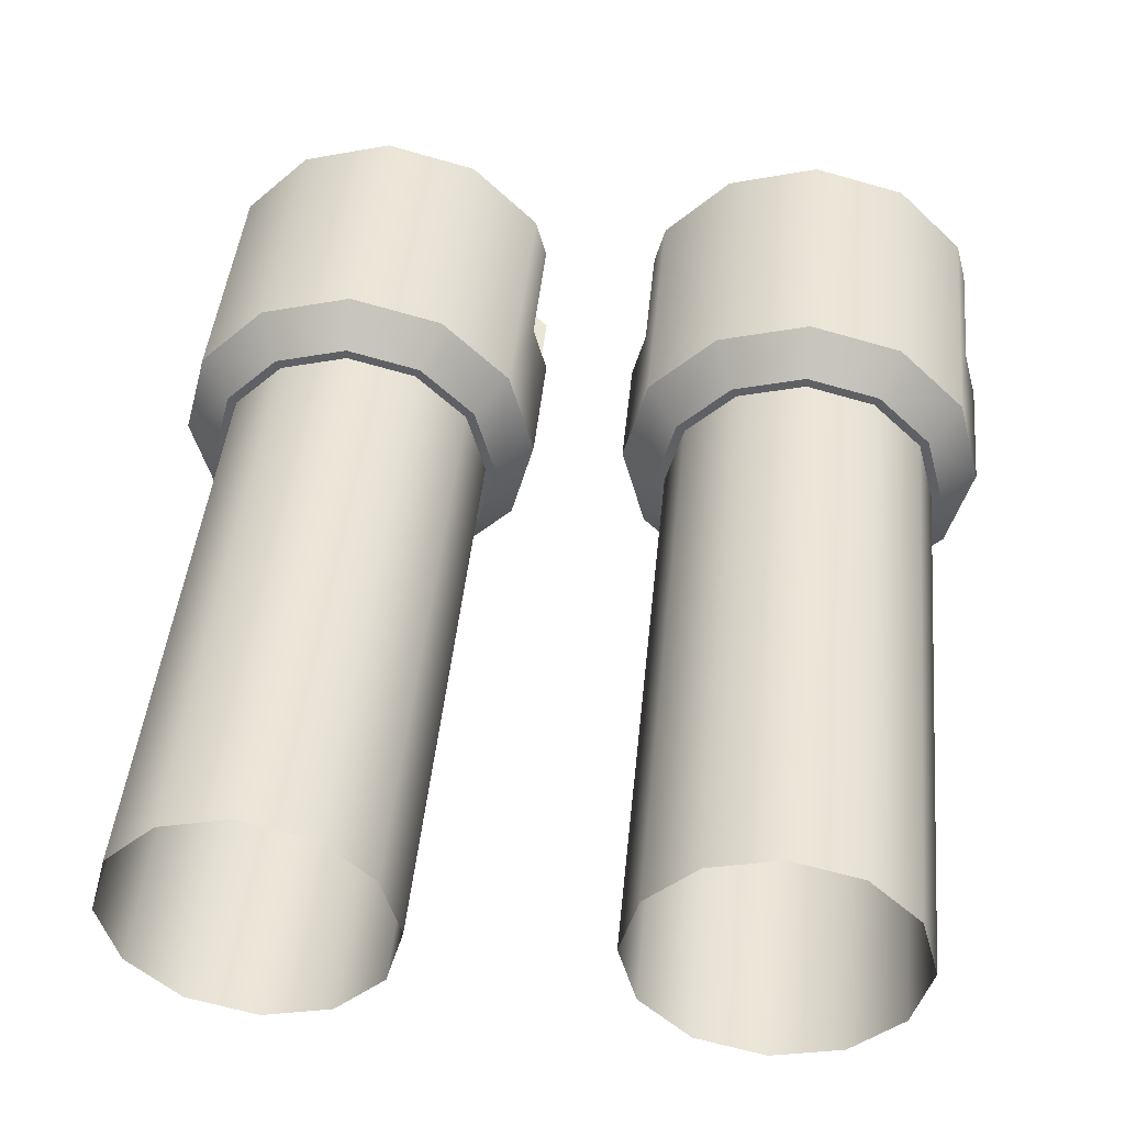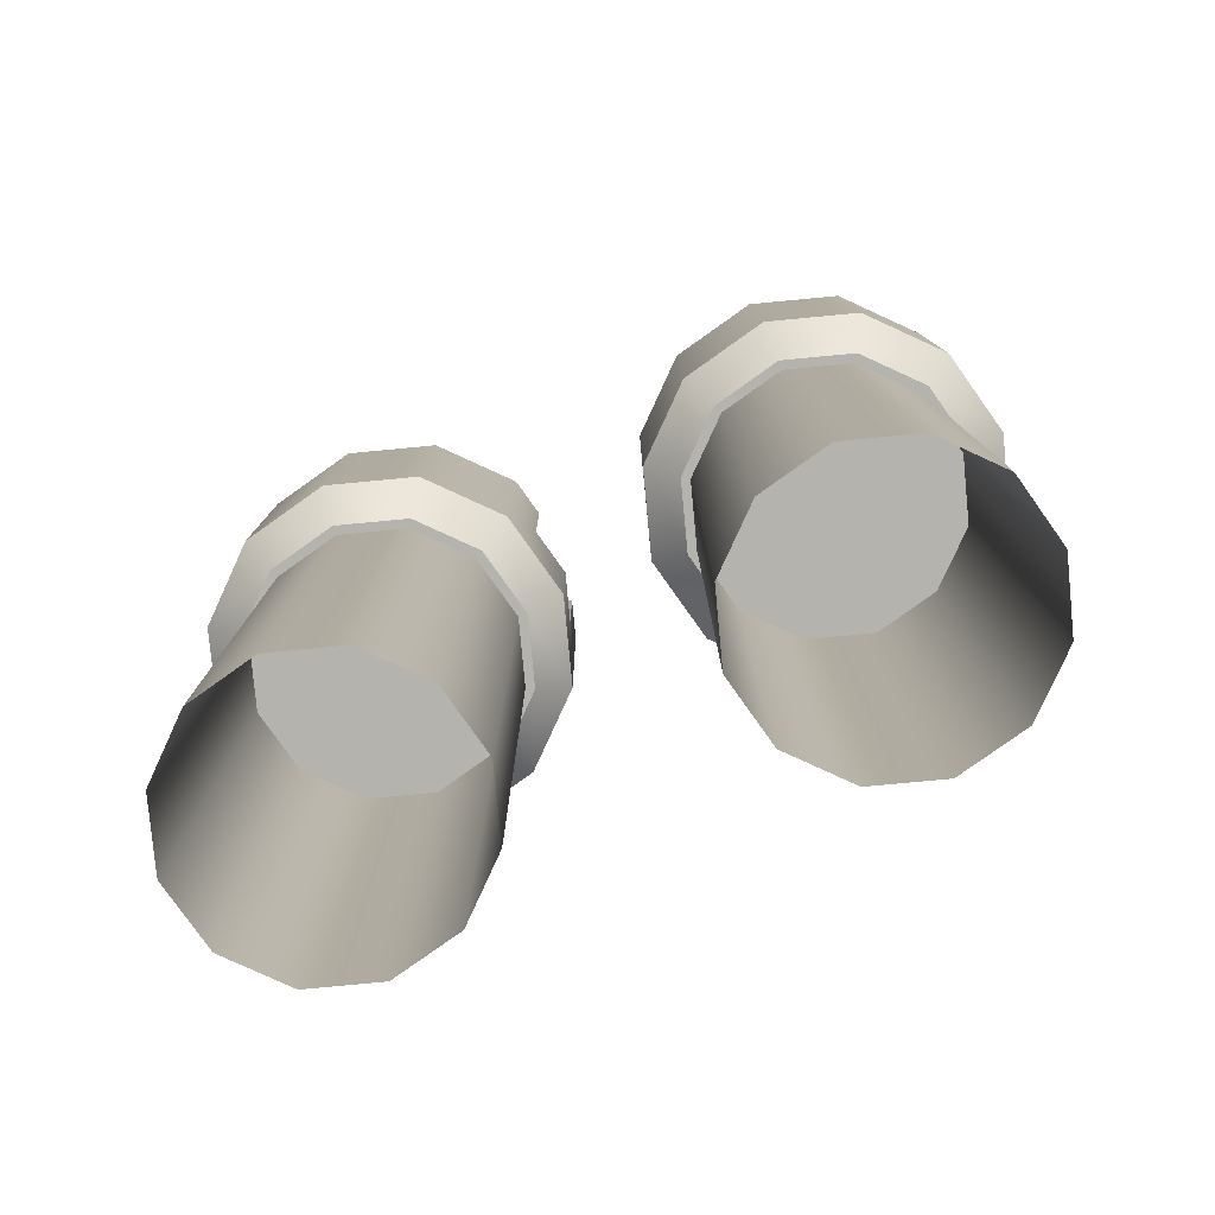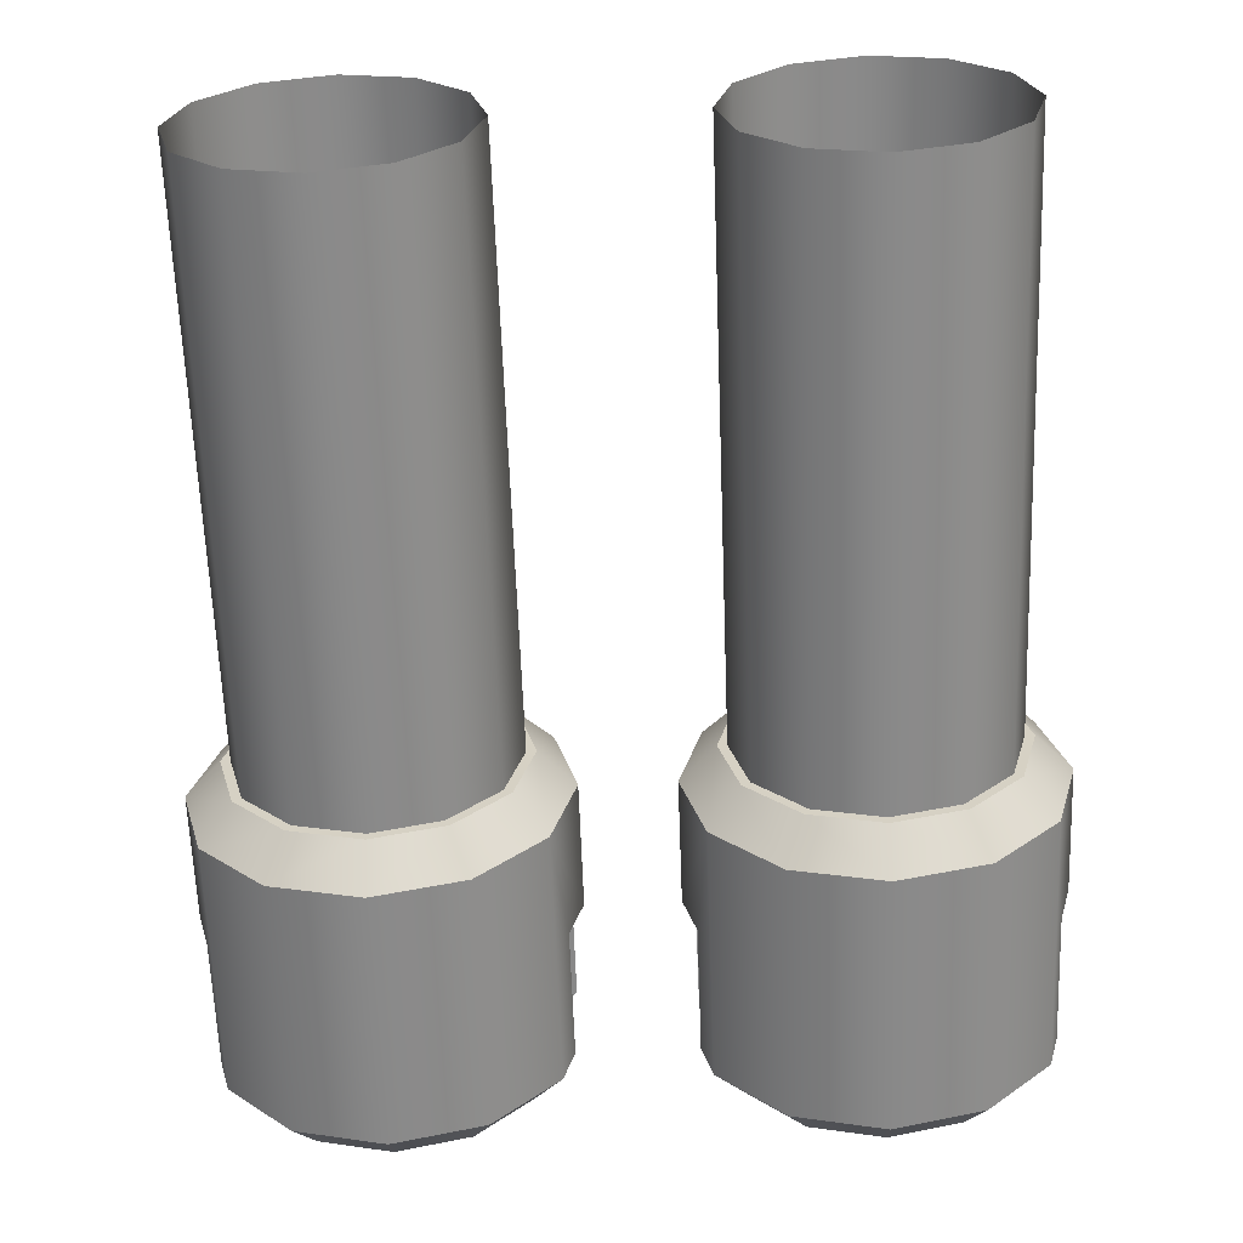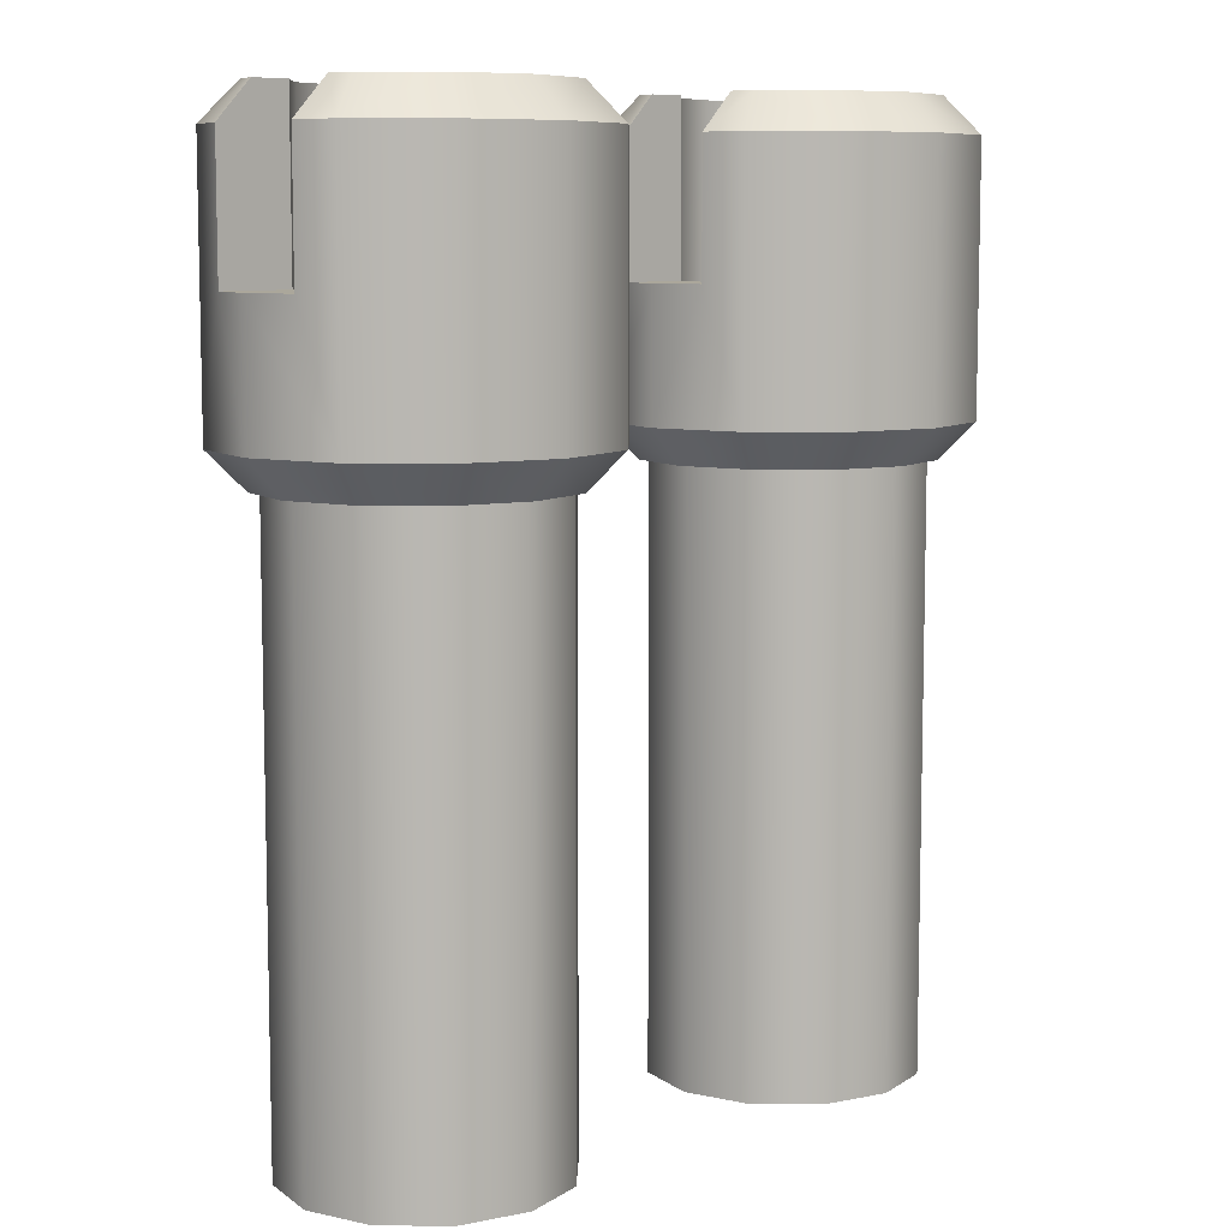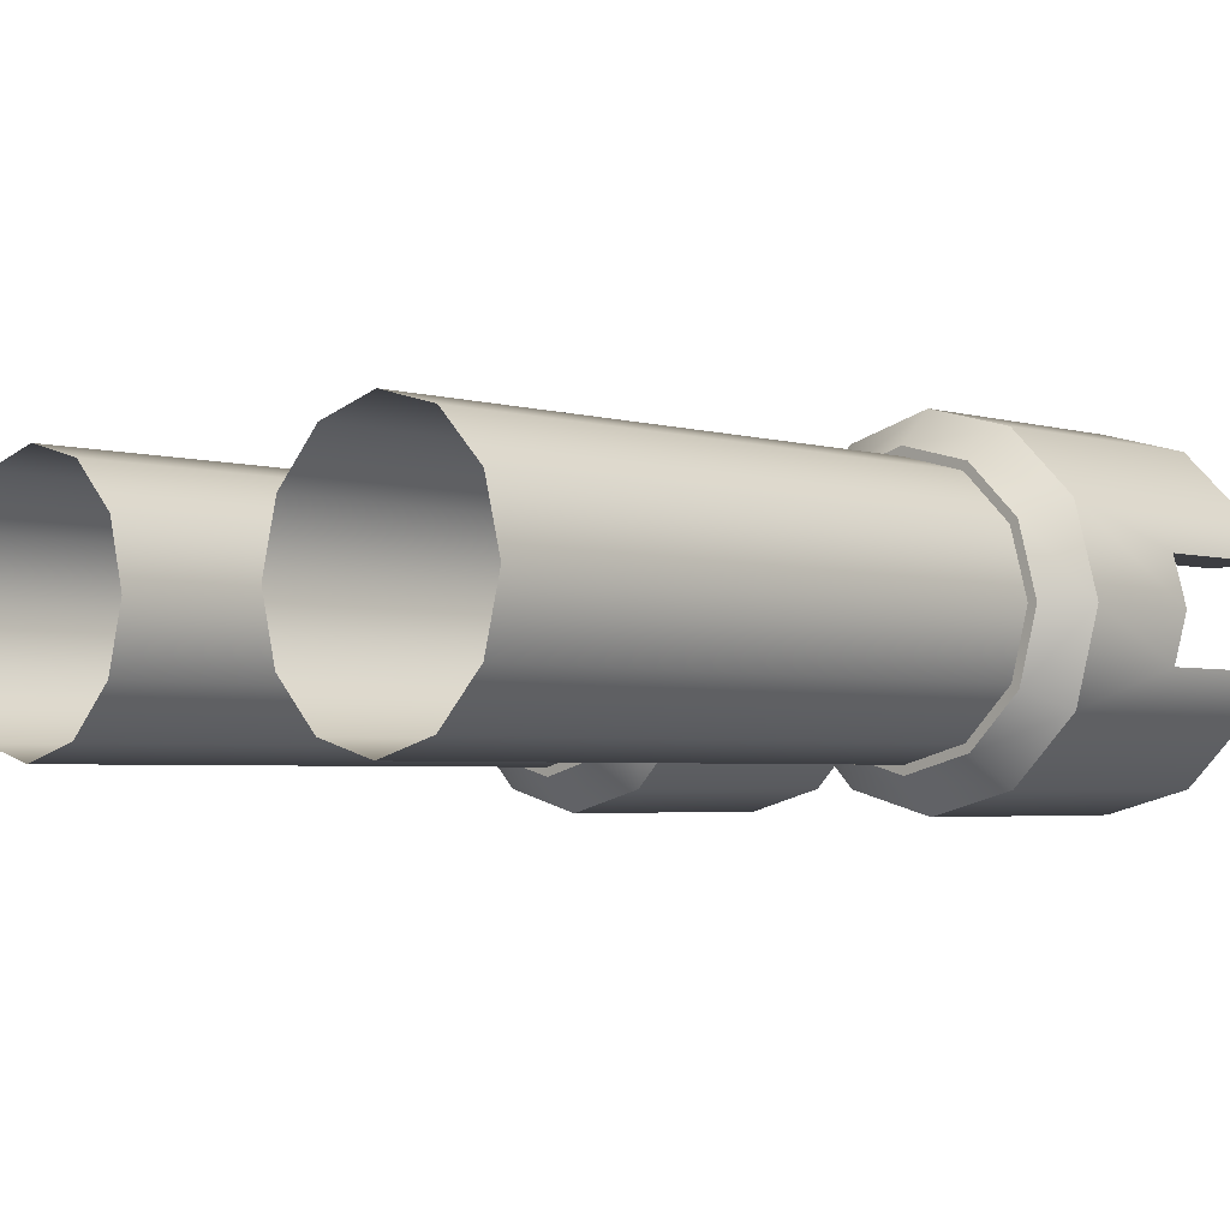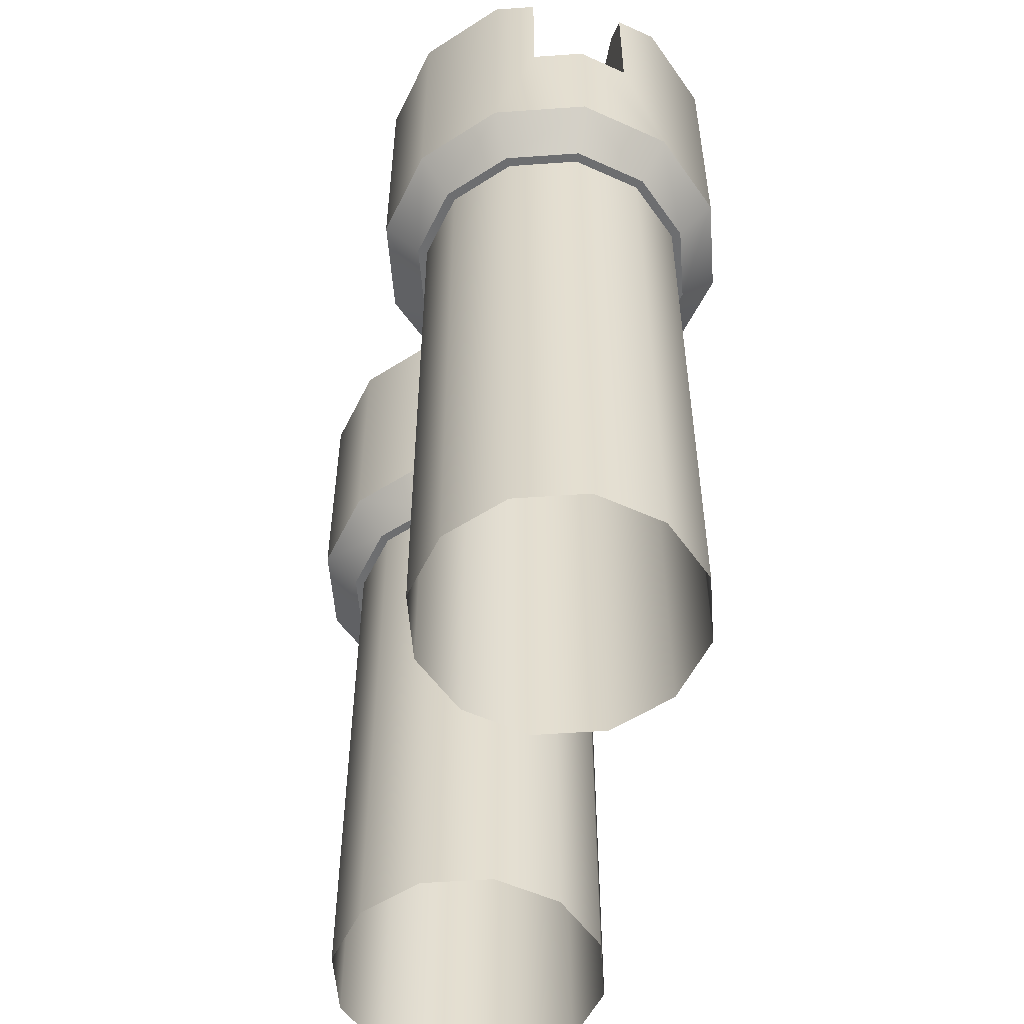
<metadata>
{"format":"obj","ext":"obj","renderer":"f3d","projection":"perspective","resolution":1024,"background":"white","views":[{"elev":44.0,"azim":-174.5,"up":"+Y"},{"elev":-80.0,"azim":-159.6,"up":"+Z"},{"elev":-62.9,"azim":-177.9,"up":"+Y"},{"elev":8.2,"azim":136.0,"up":"+Z"},{"elev":-3.5,"azim":-134.6,"up":"+Y"},{"elev":-54.2,"azim":79.3,"up":"+Z"}]}
</metadata>
<code>
g default
v 0.3077 0.06048 -0
v 0.2635 0.1048 -0
v 0.203 0.121 -0
v 0.1425 0.1048 -0
v 0.09823 0.06048 -0
v 0.08203 0 0
v 0.09823 -0.06048 -0
v 0.1425 -0.1048 -0
v 0.203 -0.121 -0
v 0.2635 -0.1048 -0
v 0.3077 -0.06048 -0
v 0.3239 0 0
v 0.2635 0.1048 0.5473
v 0.3077 0.06048 0.5473
v 0.203 0.121 0.5473
v 0.1425 0.1048 0.5473
v 0.09823 0.06048 0.5473
v 0.08203 0 0.5473
v 0.09823 -0.06048 0.5473
v 0.1425 -0.1048 0.5473
v 0.203 -0.121 0.5473
v 0.2635 -0.1048 0.5473
v 0.3077 -0.06048 0.5473
v 0.3239 0 0.5473
v -0.3077 0.06048 -0
v -0.2635 0.1048 -0
v -0.203 0.121 -0
v -0.1425 0.1048 -0
v -0.09823 0.06048 -0
v -0.08203 0 0
v -0.09823 -0.06048 -0
v -0.1425 -0.1048 -0
v -0.203 -0.121 -0
v -0.2635 -0.1048 -0
v -0.3077 -0.06048 -0
v -0.3239 0 0
v -0.2635 0.1048 0.5473
v -0.3077 0.06048 0.5473
v -0.203 0.121 0.5473
v -0.1425 0.1048 0.5473
v -0.09823 0.06048 0.5473
v -0.08203 0 0.5473
v -0.09823 -0.06048 0.5473
v -0.1425 -0.1048 0.5473
v -0.203 -0.121 0.5473
v -0.2635 -0.1048 0.5473
v -0.3077 -0.06048 0.5473
v -0.3239 0 0.5473
v -0.2506 -0.08249 0.5801
v -0.1554 -0.08249 0.5801
v -0.203 -0.09525 0.5801
v -0.09081 -0.06476 0.5342
v -0.1382 -0.1122 0.5342
v -0.122 -0.1402 0.567
v -0.06277 -0.08095 0.567
v -0.203 -0.1295 0.5342
v -0.203 -0.1619 0.567
v -0.07346 0 0.5342
v -0.04108 0 0.567
v -0.2677 -0.1122 0.5342
v -0.2839 -0.1402 0.567
v -0.122 -0.1402 0.803
v -0.06277 -0.08095 0.803
v -0.203 -0.1619 0.803
v -0.2855 -0.04762 0.5801
v -0.1205 -0.04762 0.5801
v -0.3152 -0.06476 0.5342
v -0.3432 -0.08095 0.567
v -0.2982 0 0.5801
v -0.1077 0 0.5801
v -0.2839 -0.1402 0.803
v -0.1205 -0.04762 0.8358
v -0.1554 -0.08249 0.8358
v -0.203 -0.09525 0.8358
v -0.09081 -0.06476 0.8358
v -0.1382 -0.1122 0.8358
v -0.05304 -0.04463 0.803
v -0.08541 -0.04463 0.8358
v -0.203 -0.1295 0.8358
v -0.2506 -0.08249 0.8358
v -0.3325 0 0.5342
v -0.3649 0 0.567
v -0.1197 -0.04463 0.8358
v -0.3432 -0.08095 0.803
v -0.2855 -0.04762 0.8358
v -0.2677 -0.1122 0.8358
v -0.3152 -0.06476 0.8358
v -0.2863 -0.04463 0.8358
v -0.3206 -0.04463 0.8358
v -0.3529 -0.04463 0.803
v -0.05304 -0.04463 0.6834
v -0.1197 -0.04463 0.6834
v -0.2863 -0.04463 0.6834
v -0.3529 -0.04463 0.6834
v -0.04108 0 0.6834
v -0.1077 0 0.6834
v -0.2982 0 0.6834
v -0.3649 0 0.6834
v -0.2506 0.08249 0.5801
v -0.1554 0.08249 0.5801
v -0.203 0.09525 0.5801
v -0.09081 0.06477 0.5342
v -0.1382 0.1122 0.5342
v -0.122 0.1402 0.567
v -0.06277 0.08095 0.567
v -0.203 0.1295 0.5342
v -0.203 0.1619 0.567
v -0.2677 0.1122 0.5342
v -0.2839 0.1402 0.567
v -0.122 0.1402 0.803
v -0.06277 0.08095 0.803
v -0.203 0.1619 0.803
v -0.2855 0.04763 0.5801
v -0.1205 0.04763 0.5801
v -0.3152 0.06477 0.5342
v -0.3432 0.08095 0.567
v -0.2839 0.1402 0.803
v -0.1205 0.04763 0.8358
v -0.1554 0.08249 0.8358
v -0.203 0.09525 0.8358
v -0.09081 0.06477 0.8358
v -0.1382 0.1122 0.8358
v -0.05304 0.04463 0.803
v -0.08541 0.04463 0.8358
v -0.203 0.1295 0.8358
v -0.2506 0.08249 0.8358
v -0.1197 0.04463 0.8358
v -0.3432 0.08095 0.803
v -0.2855 0.04763 0.8358
v -0.2677 0.1122 0.8358
v -0.3152 0.06477 0.8358
v -0.2863 0.04463 0.8358
v -0.3206 0.04463 0.8358
v -0.3529 0.04463 0.803
v -0.05304 0.04463 0.6834
v -0.1197 0.04463 0.6834
v -0.2863 0.04463 0.6834
v -0.3529 0.04463 0.6834
v 0.2506 -0.08249 0.5801
v 0.1554 -0.08249 0.5801
v 0.203 -0.09525 0.5801
v 0.09081 -0.06476 0.5342
v 0.1382 -0.1122 0.5342
v 0.122 -0.1402 0.567
v 0.06277 -0.08095 0.567
v 0.203 -0.1295 0.5342
v 0.203 -0.1619 0.567
v 0.07346 0 0.5342
v 0.04108 0 0.567
v 0.2677 -0.1122 0.5342
v 0.2839 -0.1402 0.567
v 0.122 -0.1402 0.803
v 0.06277 -0.08095 0.803
v 0.203 -0.1619 0.803
v 0.2855 -0.04762 0.5801
v 0.1205 -0.04762 0.5801
v 0.3152 -0.06476 0.5342
v 0.3432 -0.08095 0.567
v 0.2982 0 0.5801
v 0.1077 0 0.5801
v 0.2839 -0.1402 0.803
v 0.1205 -0.04762 0.8358
v 0.1554 -0.08249 0.8358
v 0.203 -0.09525 0.8358
v 0.09081 -0.06476 0.8358
v 0.1382 -0.1122 0.8358
v 0.05304 -0.04463 0.803
v 0.08541 -0.04463 0.8358
v 0.203 -0.1295 0.8358
v 0.2506 -0.08249 0.8358
v 0.3325 0 0.5342
v 0.3649 0 0.567
v 0.1197 -0.04463 0.8358
v 0.3432 -0.08095 0.803
v 0.2855 -0.04762 0.8358
v 0.2677 -0.1122 0.8358
v 0.3152 -0.06476 0.8358
v 0.2863 -0.04463 0.8358
v 0.3206 -0.04463 0.8358
v 0.3529 -0.04463 0.803
v 0.05304 -0.04463 0.6834
v 0.1197 -0.04463 0.6834
v 0.2863 -0.04463 0.6834
v 0.3529 -0.04463 0.6834
v 0.04108 0 0.6834
v 0.1077 0 0.6834
v 0.2982 0 0.6834
v 0.3649 0 0.6834
v 0.2506 0.08249 0.5801
v 0.1554 0.08249 0.5801
v 0.203 0.09525 0.5801
v 0.09081 0.06477 0.5342
v 0.1382 0.1122 0.5342
v 0.122 0.1402 0.567
v 0.06277 0.08095 0.567
v 0.203 0.1295 0.5342
v 0.203 0.1619 0.567
v 0.2677 0.1122 0.5342
v 0.2839 0.1402 0.567
v 0.122 0.1402 0.803
v 0.06277 0.08095 0.803
v 0.203 0.1619 0.803
v 0.2855 0.04763 0.5801
v 0.1205 0.04763 0.5801
v 0.3152 0.06477 0.5342
v 0.3432 0.08095 0.567
v 0.2839 0.1402 0.803
v 0.1205 0.04763 0.8358
v 0.1554 0.08249 0.8358
v 0.203 0.09525 0.8358
v 0.09081 0.06477 0.8358
v 0.1382 0.1122 0.8358
v 0.05304 0.04463 0.803
v 0.08541 0.04463 0.8358
v 0.203 0.1295 0.8358
v 0.2506 0.08249 0.8358
v 0.1197 0.04463 0.8358
v 0.3432 0.08095 0.803
v 0.2855 0.04763 0.8358
v 0.2677 0.1122 0.8358
v 0.3152 0.06477 0.8358
v 0.2863 0.04463 0.8358
v 0.3206 0.04463 0.8358
v 0.3529 0.04463 0.803
v 0.05304 0.04463 0.6834
v 0.1197 0.04463 0.6834
v 0.2863 0.04463 0.6834
v 0.3529 0.04463 0.6834
g geo_barrel_end4
f 1 2 13 14
f 2 3 15 13
f 3 4 16 15
f 4 5 17 16
f 5 6 18 17
f 6 7 19 18
f 7 8 20 19
f 8 9 21 20
f 9 10 22 21
f 10 11 23 22
f 11 12 24 23
f 12 1 14 24
f 25 38 37 26
f 26 37 39 27
f 27 39 40 28
f 28 40 41 29
f 29 41 42 30
f 30 42 43 31
f 31 43 44 32
f 32 44 45 33
f 33 45 46 34
f 34 46 47 35
f 35 47 48 36
f 36 48 38 25
f 49 51 50
f 52 55 54 53
f 53 54 57 56
f 58 59 55 52
f 56 57 61 60
f 62 54 55 63
f 64 57 54 62
f 65 49 50 66
f 60 61 68 67
f 69 65 66 70
f 71 61 57 64
f 72 66 50 73
f 73 50 51 74
f 75 76 62 63
f 77 78 75 63
f 76 79 64 62
f 74 51 49 80
f 67 68 82 81
f 75 72 73 76
f 78 83 72 75
f 84 68 61 71
f 76 73 74 79
f 80 49 65 85
f 79 86 71 64
f 79 74 80 86
f 86 87 84 71
f 86 80 85 87
f 88 89 87 85
f 89 90 84 87
f 83 78 77
f 90 89 88
f 63 55 91 77
f 96 92 91 95
f 92 96 70 66
f 85 65 93 88
f 94 98 82 68
f 98 94 93 97
f 52 67 81 58
f 53 60 67 52
f 53 56 60
f 93 94 90 88
f 91 92 83 77
f 65 69 97 93
f 83 92 66 72
f 99 100 101
f 102 103 104 105
f 103 106 107 104
f 58 102 105 59
f 106 108 109 107
f 110 111 105 104
f 112 110 104 107
f 113 114 100 99
f 108 115 116 109
f 69 70 114 113
f 117 112 107 109
f 118 119 100 114
f 119 120 101 100
f 121 111 110 122
f 123 111 121 124
f 122 110 112 125
f 120 126 99 101
f 115 81 82 116
f 121 122 119 118
f 124 121 118 127
f 128 117 109 116
f 122 125 120 119
f 126 129 113 99
f 125 112 117 130
f 125 130 126 120
f 130 117 128 131
f 130 131 129 126
f 132 129 131 133
f 133 131 128 134
f 127 123 124
f 134 132 133
f 135 95 59 105
f 96 95 135 136
f 136 114 70 96
f 129 132 137 113
f 134 128 116 138
f 98 97 137 138
f 102 58 81 115
f 103 102 115 108
f 103 108 106
f 137 132 134 138
f 135 123 127 136
f 113 137 97 69
f 127 118 114 136
f 90 94 68 84
f 116 82 98 138
f 111 123 135 105
f 55 59 95 91
f 139 140 141
f 142 143 144 145
f 143 146 147 144
f 148 142 145 149
f 146 150 151 147
f 152 153 145 144
f 154 152 144 147
f 155 156 140 139
f 150 157 158 151
f 159 160 156 155
f 161 154 147 151
f 162 163 140 156
f 163 164 141 140
f 165 153 152 166
f 167 153 165 168
f 166 152 154 169
f 164 170 139 141
f 157 171 172 158
f 165 166 163 162
f 168 165 162 173
f 174 161 151 158
f 166 169 164 163
f 170 175 155 139
f 169 154 161 176
f 169 176 170 164
f 176 161 174 177
f 176 177 175 170
f 178 175 177 179
f 179 177 174 180
f 173 167 168
f 180 178 179
f 153 167 181 145
f 186 185 181 182
f 182 156 160 186
f 175 178 183 155
f 184 158 172 188
f 188 187 183 184
f 142 148 171 157
f 143 142 157 150
f 143 150 146
f 183 178 180 184
f 181 167 173 182
f 155 183 187 159
f 173 162 156 182
f 189 191 190
f 192 195 194 193
f 193 194 197 196
f 148 149 195 192
f 196 197 199 198
f 200 194 195 201
f 202 197 194 200
f 203 189 190 204
f 198 199 206 205
f 159 203 204 160
f 207 199 197 202
f 208 204 190 209
f 209 190 191 210
f 211 212 200 201
f 213 214 211 201
f 212 215 202 200
f 210 191 189 216
f 205 206 172 171
f 211 208 209 212
f 214 217 208 211
f 218 206 199 207
f 212 209 210 215
f 216 189 203 219
f 215 220 207 202
f 215 210 216 220
f 220 221 218 207
f 220 216 219 221
f 222 223 221 219
f 223 224 218 221
f 217 214 213
f 224 223 222
f 225 195 149 185
f 186 226 225 185
f 226 186 160 204
f 219 203 227 222
f 224 228 206 218
f 188 228 227 187
f 192 205 171 148
f 193 198 205 192
f 193 196 198
f 227 228 224 222
f 225 226 217 213
f 203 159 187 227
f 217 226 204 208
f 180 174 158 184
f 206 228 188 172
f 201 195 225 213
f 145 181 185 149

</code>
